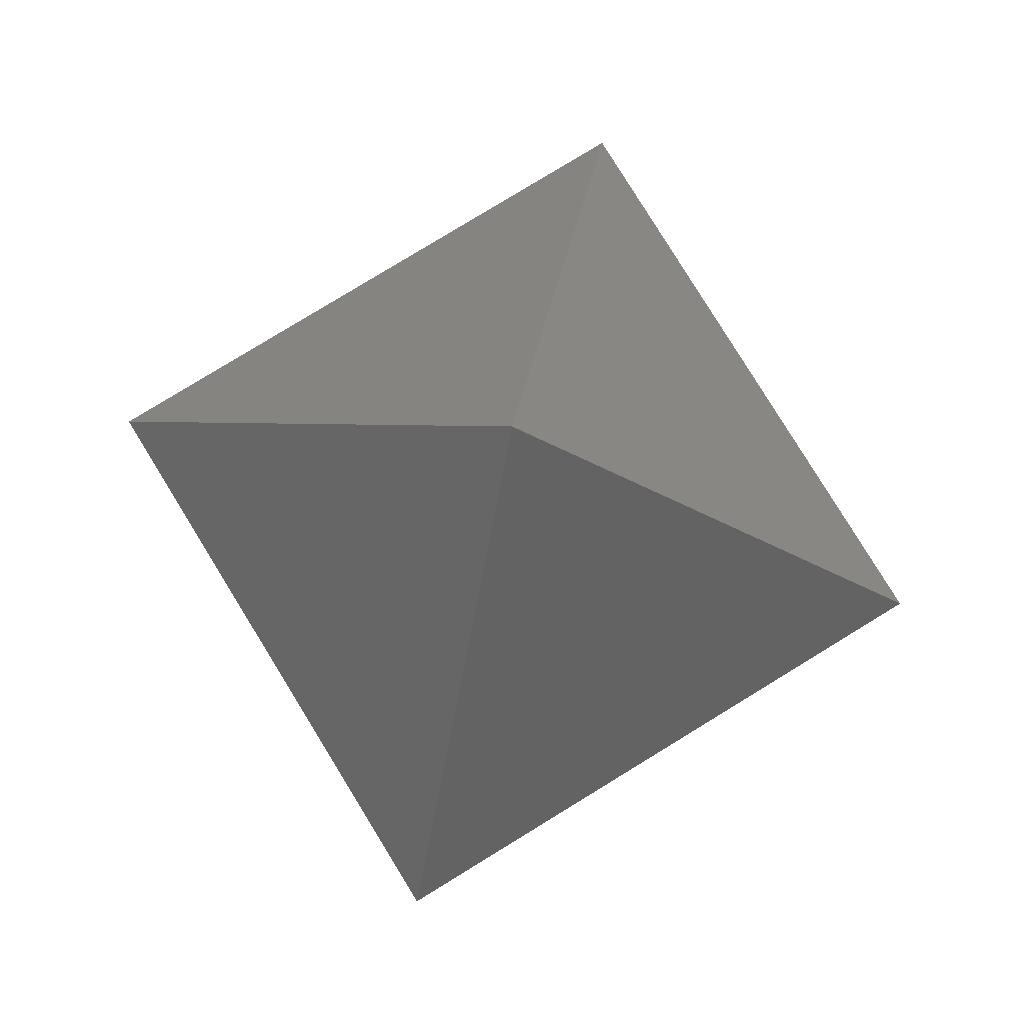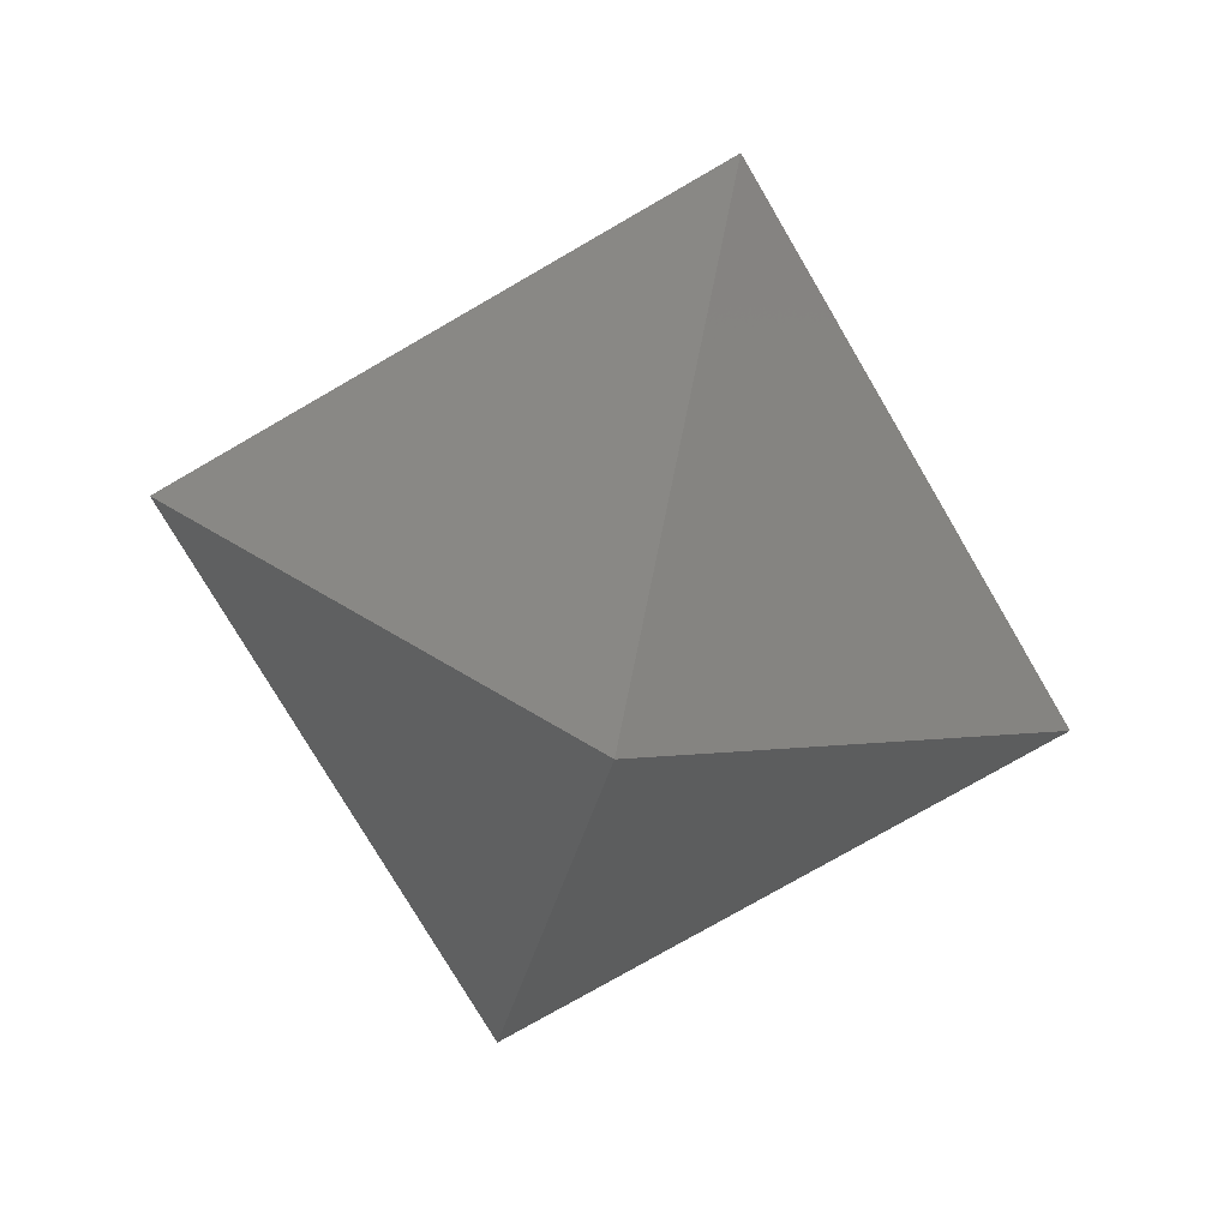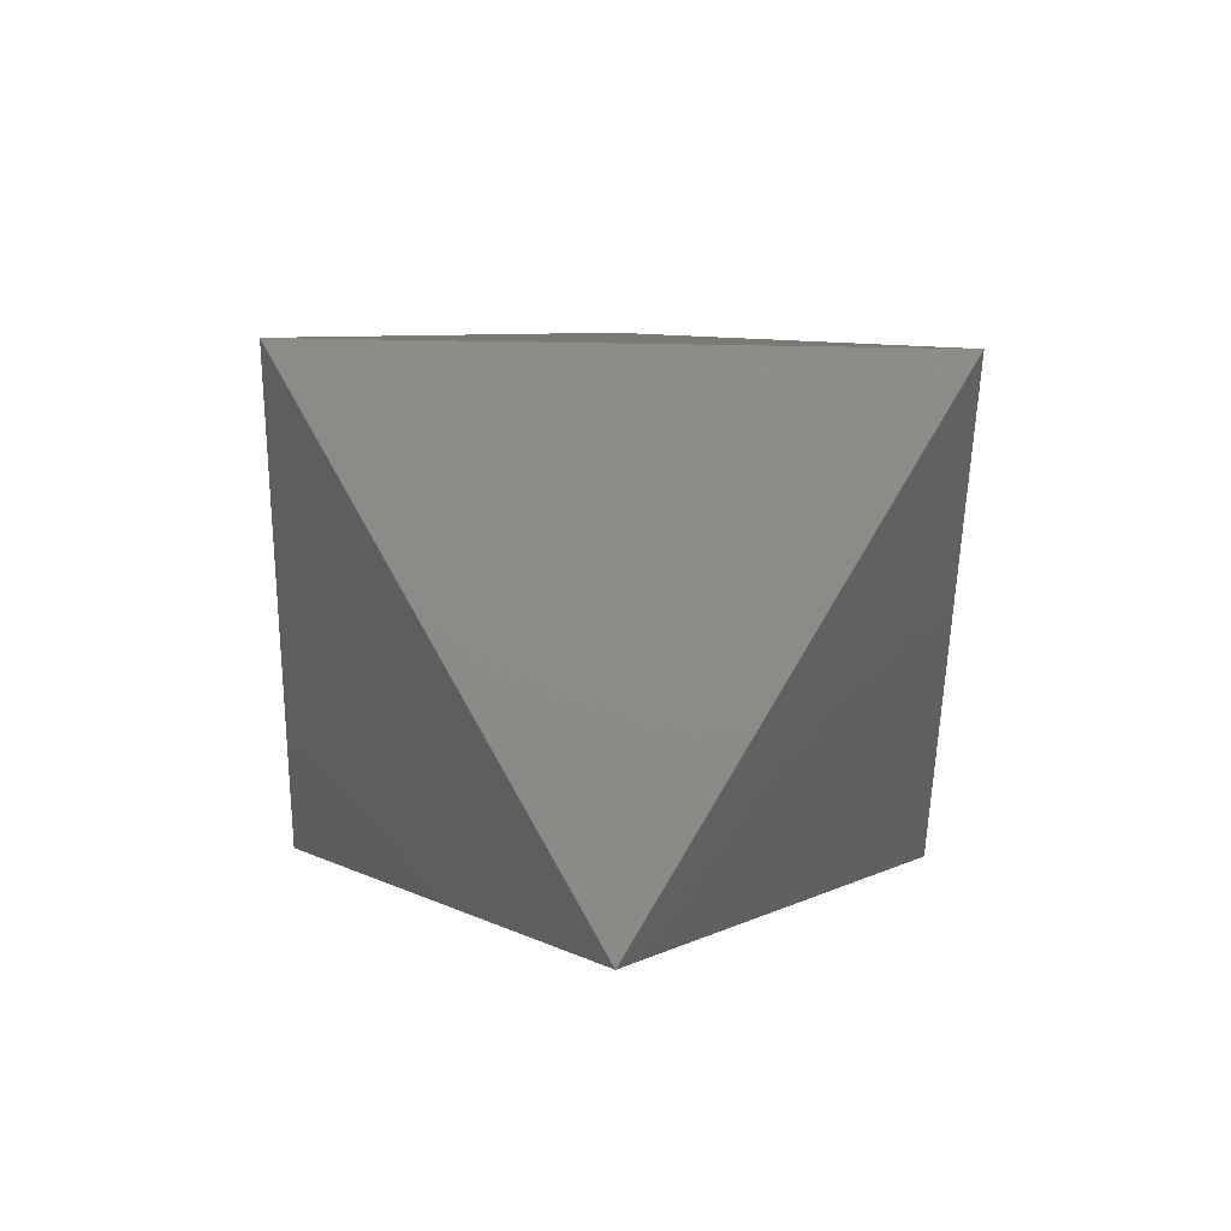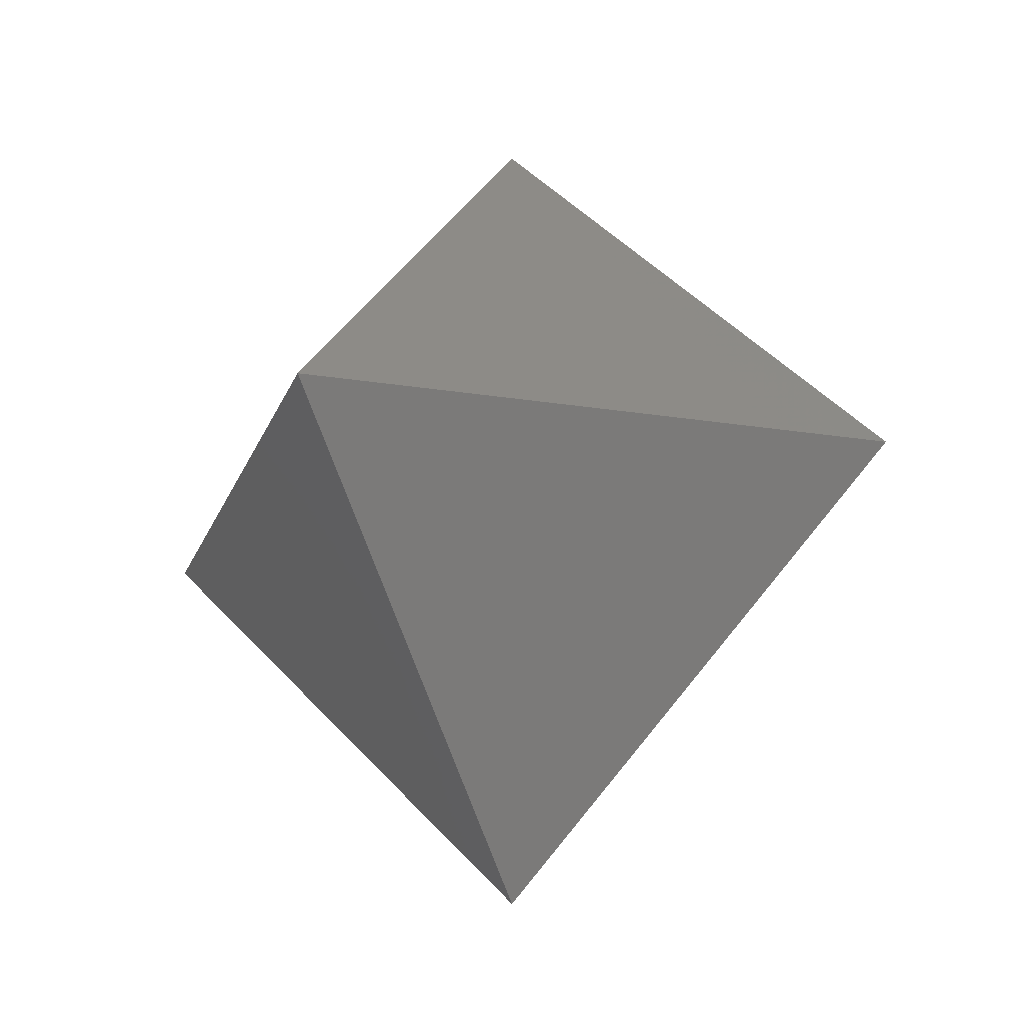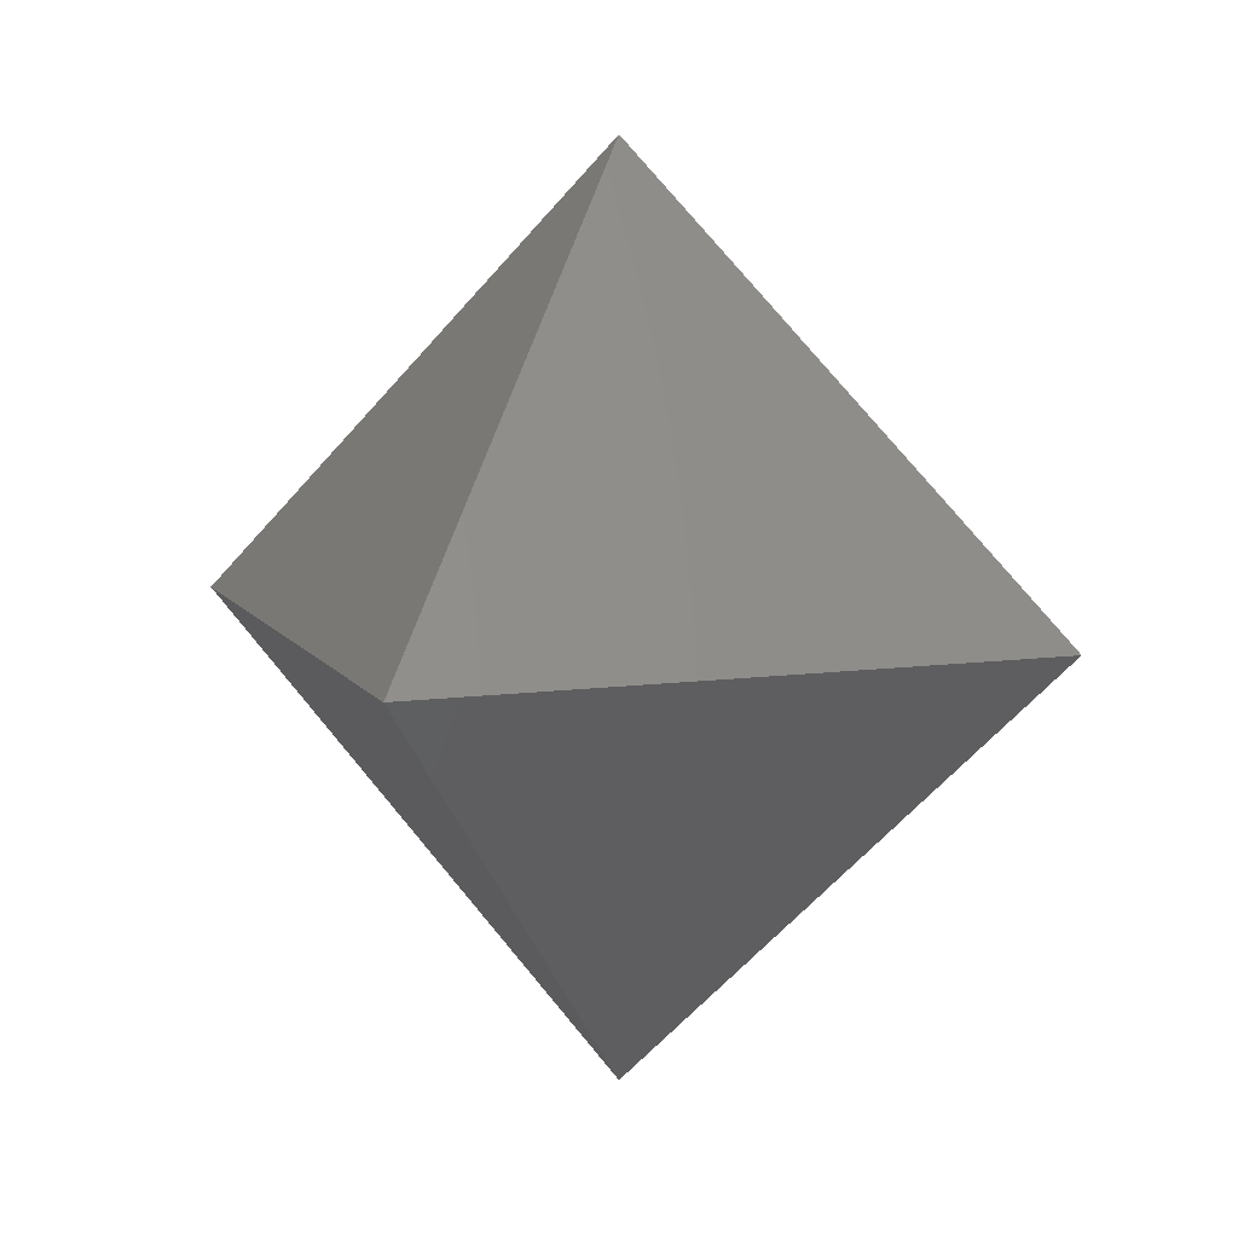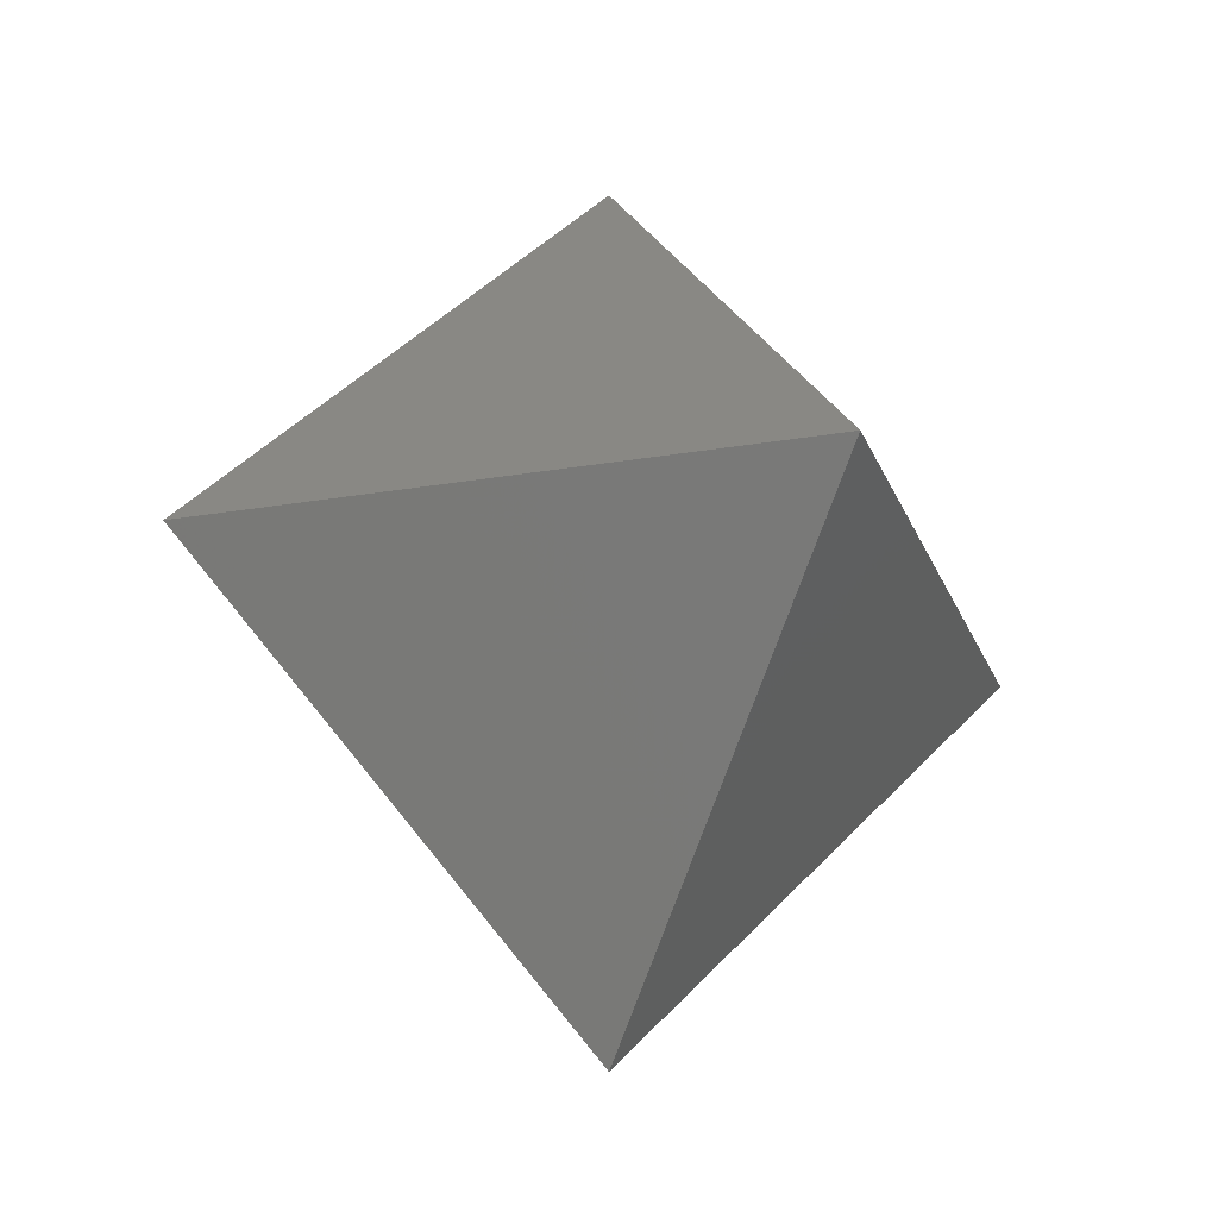
<metadata>
{"format":"stl","ext":"stl","renderer":"f3d","projection":"perspective","resolution":1024,"background":"white","views":[{"elev":79.4,"azim":-166.5,"up":"+Z"},{"elev":-74.9,"azim":75.2,"up":"+Y"},{"elev":-48.7,"azim":-46.1,"up":"+Y"},{"elev":-20.4,"azim":28.3,"up":"+Z"},{"elev":9.6,"azim":25.2,"up":"+Y"},{"elev":-22.1,"azim":152.1,"up":"+Z"}]}
</metadata>
<code>
# stl→obj: 6 verts, 8 faces
v 1 0 0
v 0 1 0
v 0 0 1
v -1 0 0
v 0 -1 0
v 0 0 -1
f 1 2 3
f 2 4 3
f 4 5 3
f 5 1 3
f 2 1 6
f 4 2 6
f 5 4 6
f 1 5 6

</code>
